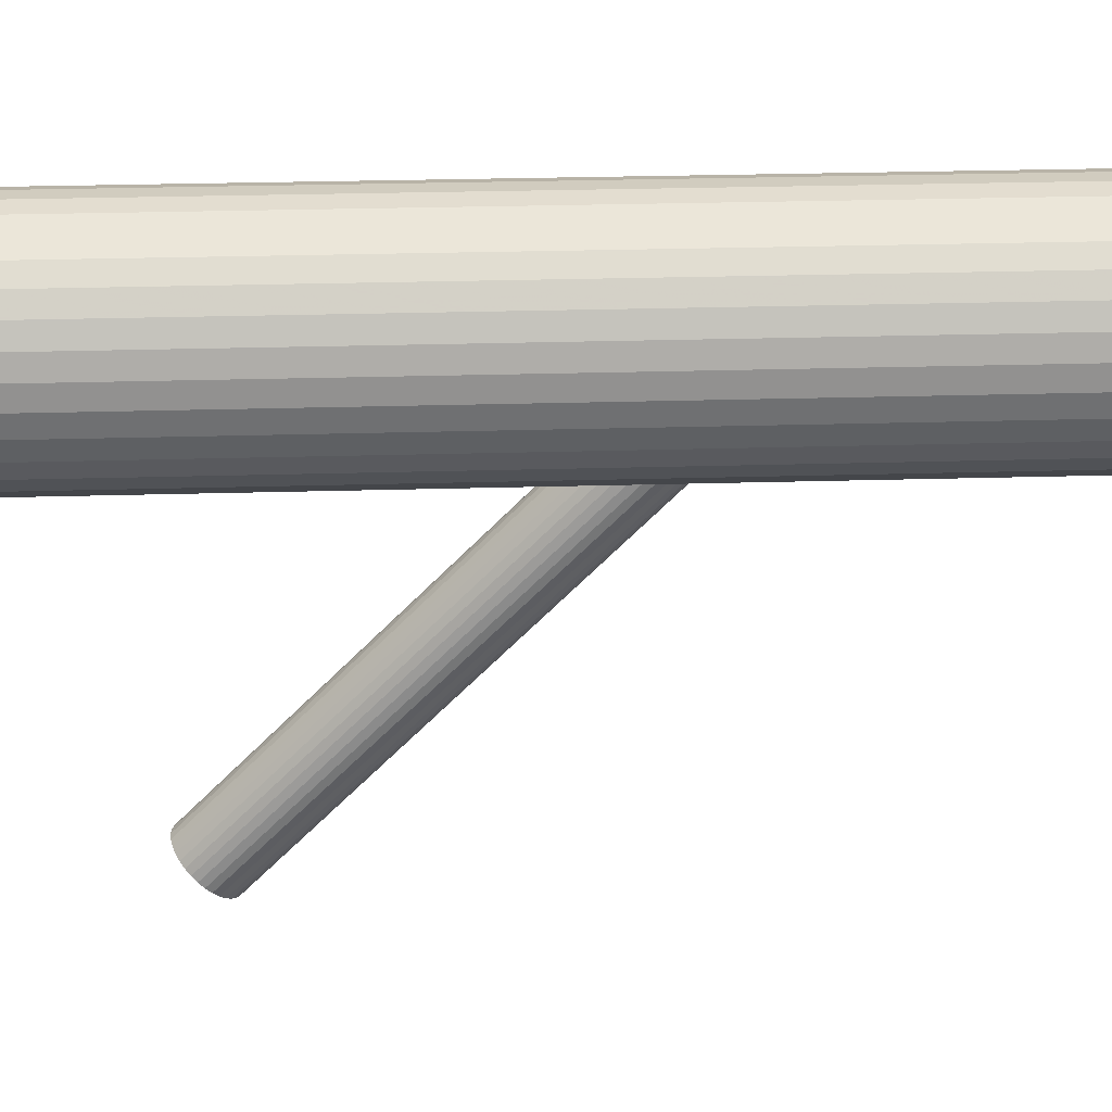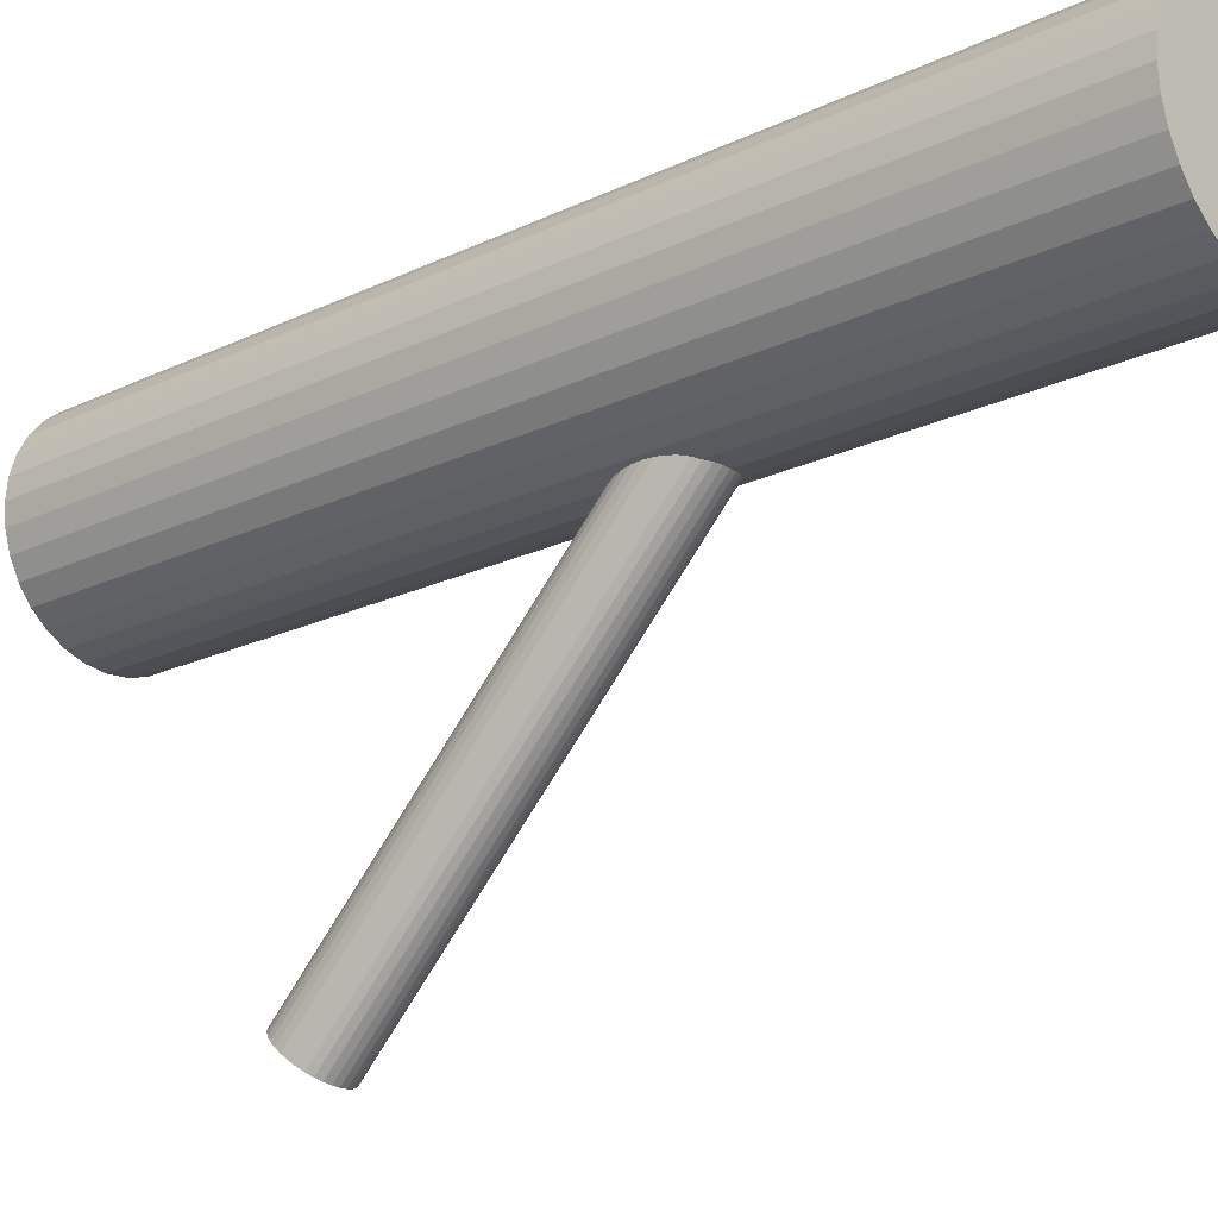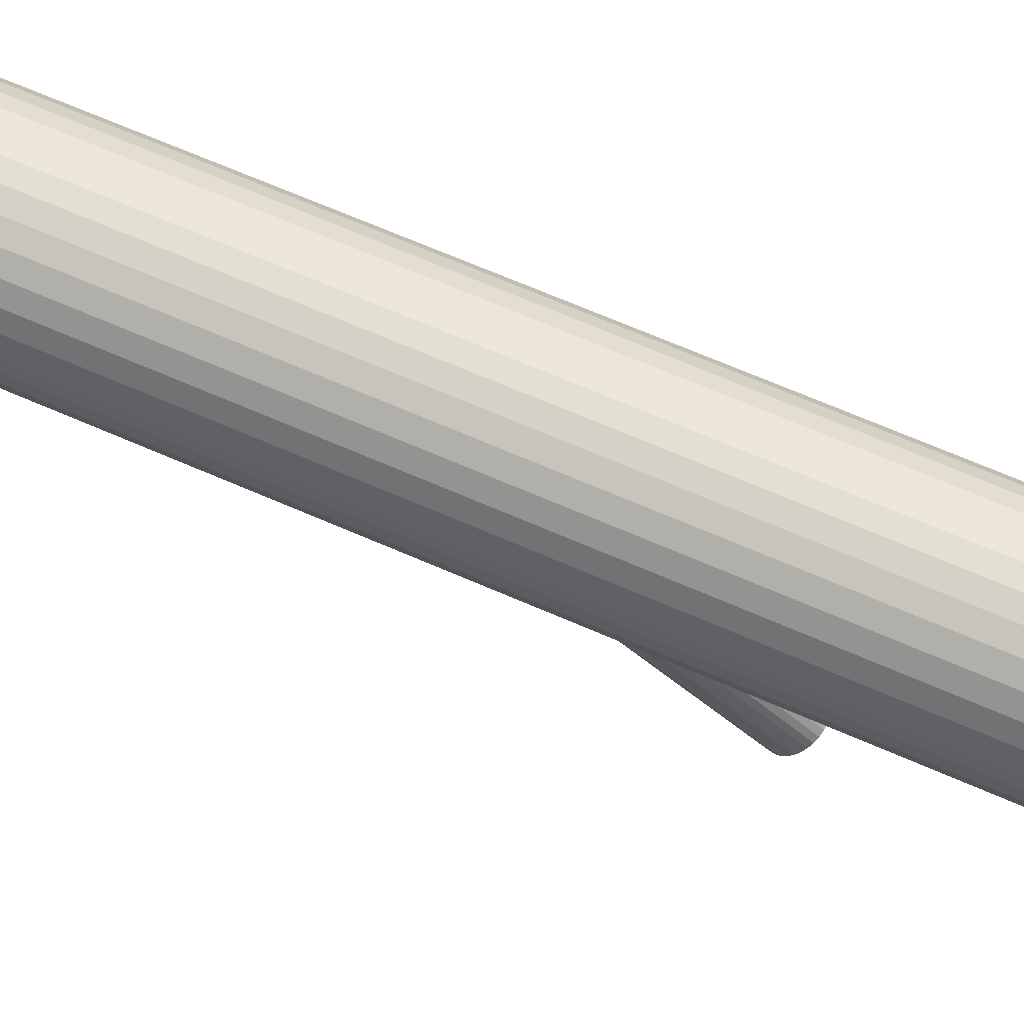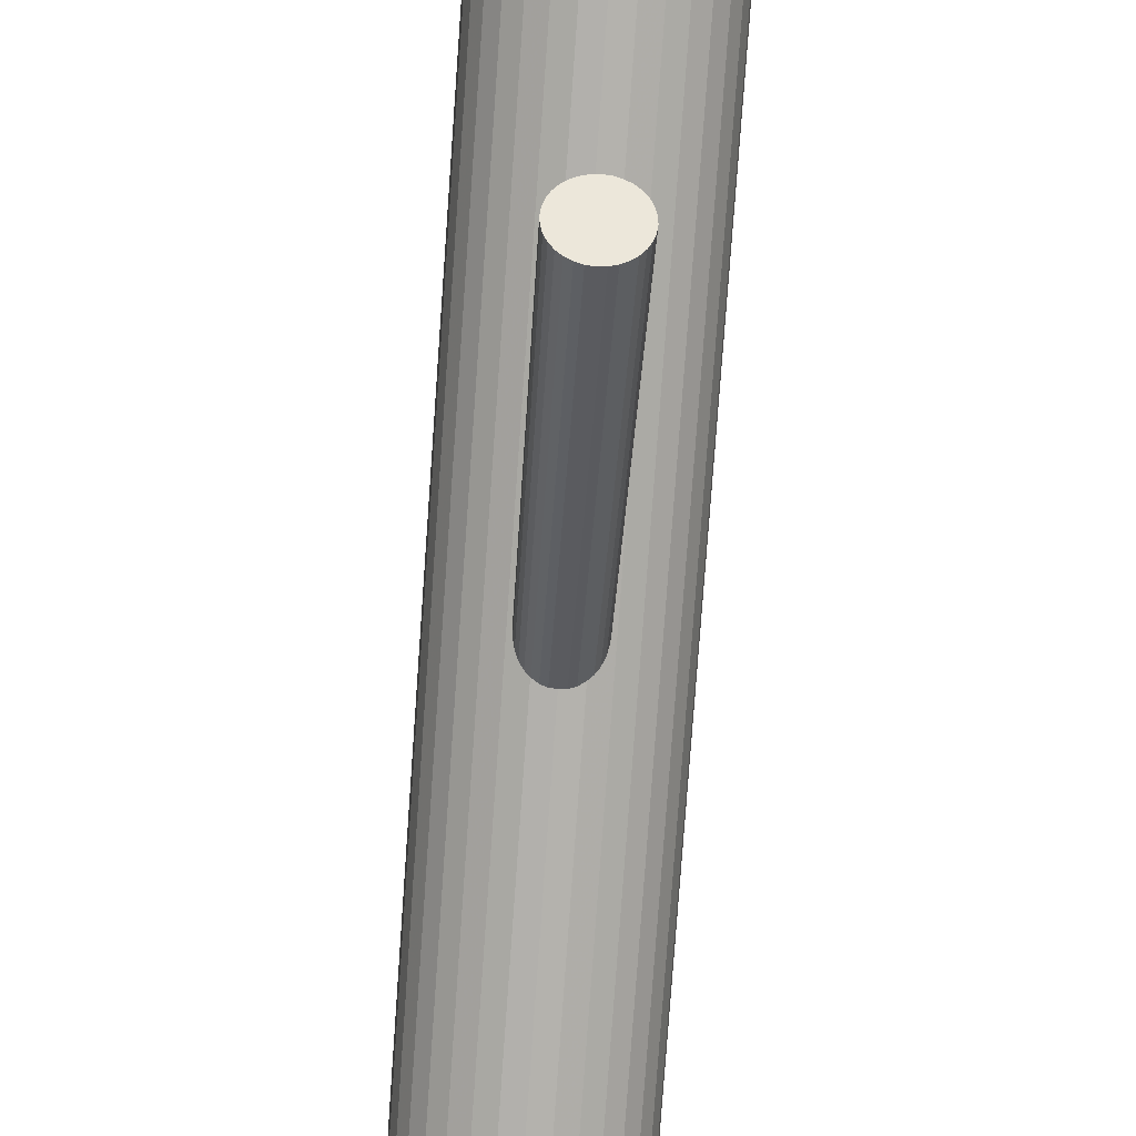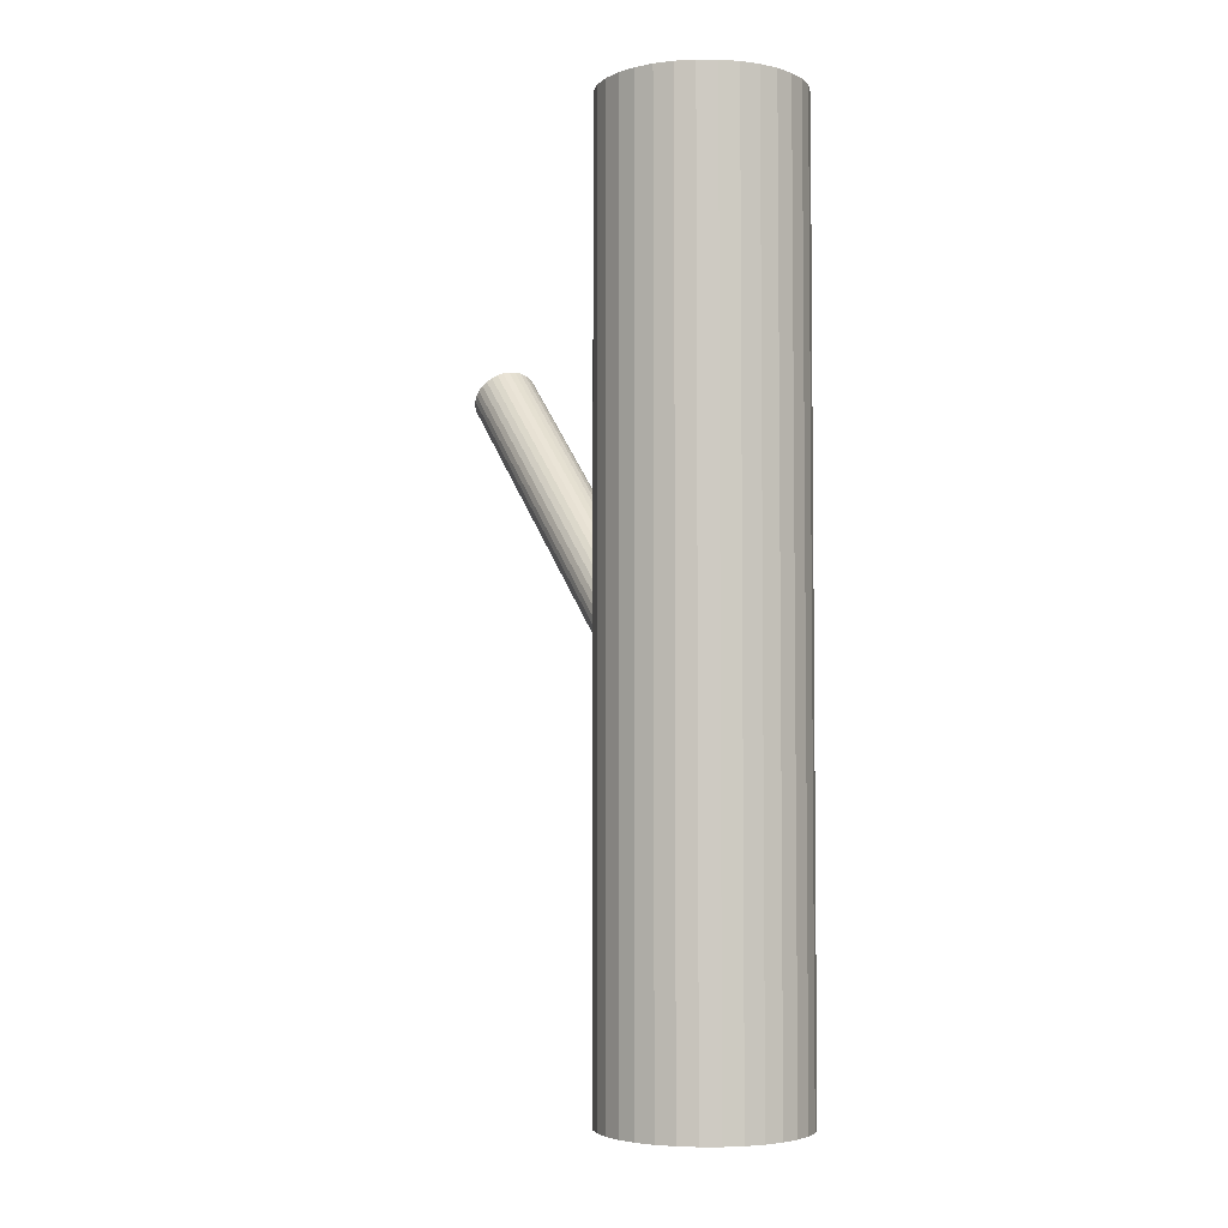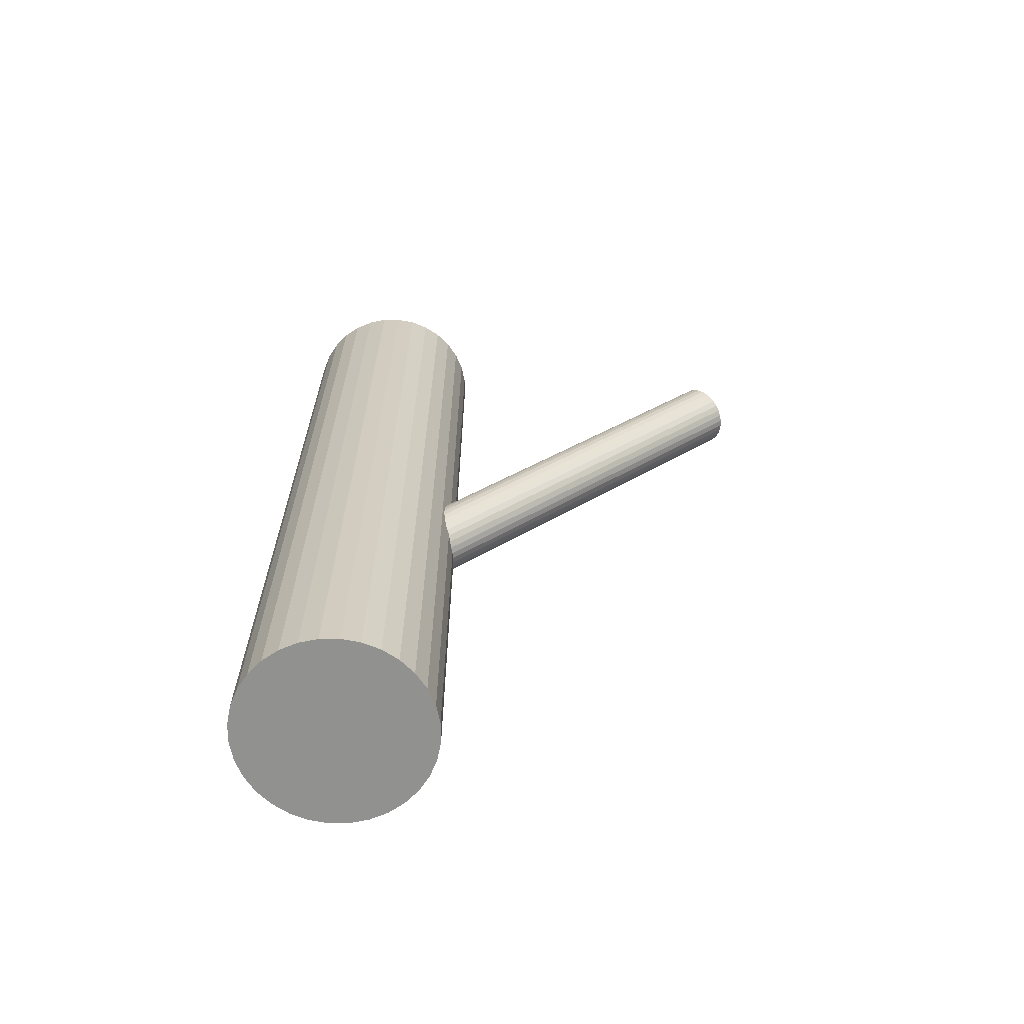
<metadata>
{"format":"obj","ext":"obj","renderer":"f3d","projection":"perspective","resolution":1024,"background":"white","views":[{"elev":29.8,"azim":87.6,"up":"+Y"},{"elev":-20.7,"azim":130.7,"up":"+Y"},{"elev":72.6,"azim":-67.0,"up":"+Y"},{"elev":-79.6,"azim":-4.1,"up":"+Y"},{"elev":-4.1,"azim":151.2,"up":"+Z"},{"elev":-66.0,"azim":-84.0,"up":"+Z"}]}
</metadata>
<code>
v -0 0.2032 -0.1289
v -0 0.07129 -0.5
v -0 0.07129 0.5
v -0 0.2846 -0.5
v -0 0.2846 0.5
v -0 0.1779 -0.1552
v -0 0.1779 -0.5
v -0 0.1779 0.5
v -0 0.1527 -0.1816
v -0 -0.2341 0.2907
v -0 -0.2593 0.2644
v -0 -0.2846 0.238
v -0.1066 0.1779 -0.5
v -0.1066 0.1779 0.5
v 0.1066 0.1779 -0.5
v 0.1066 0.1779 0.5
v -0.03032 0.1639 -0.1699
v -0.03032 0.192 -0.1406
v -0.03032 -0.2733 0.2497
v -0.03032 -0.2453 0.279
v 0.04081 0.07941 -0.5
v 0.04081 0.07941 0.5
v 0.04081 0.2765 -0.5
v 0.04081 0.2765 0.5
v 0.09852 0.1371 -0.5
v 0.09852 0.1371 0.5
v 0.09852 0.2187 -0.5
v 0.09852 0.2187 0.5
v -0.05925 0.08926 -0.5
v -0.05925 0.08926 0.5
v -0.05925 0.2666 -0.5
v -0.05925 0.2666 0.5
v 0.03369 0.1683 -0.1653
v 0.03369 0.1876 -0.1452
v 0.03369 -0.269 0.2543
v 0.03369 -0.2497 0.2744
v 0.02026 0.1989 -0.1334
v 0.02026 0.1569 -0.1771
v 0.02026 -0.2383 0.2862
v 0.02026 -0.2803 0.2425
v 0.07541 0.2533 -0.5
v 0.07541 0.2533 0.5
v 0.07541 0.1025 -0.5
v 0.07541 0.1025 0.5
v -0.007114 -0.2346 0.2902
v -0.007114 -0.2841 0.2385
v -0.007114 0.2027 -0.1294
v -0.007114 0.1532 -0.181
v -0.03576 0.1829 -0.1501
v -0.03576 0.173 -0.1604
v -0.03576 -0.2544 0.2695
v -0.03576 -0.2642 0.2592
v -0.01395 0.2013 -0.1309
v -0.01395 -0.2826 0.24
v -0.01395 0.1546 -0.1795
v -0.01395 -0.236 0.2887
v -0.08867 0.2372 -0.5
v -0.08867 0.2372 0.5
v -0.08867 0.1187 -0.5
v -0.08867 0.1187 0.5
v -0.0208 0.07334 -0.5
v -0.0208 0.07334 0.5
v -0.0208 0.2825 -0.5
v -0.0208 0.2825 0.5
v -0.02578 -0.2415 0.283
v -0.02578 -0.2772 0.2457
v -0.02578 0.1958 -0.1366
v -0.02578 0.1601 -0.1738
v -0.1046 0.1571 -0.5
v -0.1046 0.1571 0.5
v -0.1046 0.1987 -0.5
v -0.1046 0.1987 0.5
v 0.03646 0.1779 -0.1552
v 0.03646 -0.2593 0.2644
v -0.03646 0.1779 -0.1552
v -0.03646 -0.2593 0.2644
v 0.1046 0.1571 -0.5
v 0.1046 0.1571 0.5
v 0.1046 0.1987 -0.5
v 0.1046 0.1987 0.5
v 0.02578 -0.2415 0.283
v 0.02578 -0.2772 0.2457
v 0.02578 0.1958 -0.1366
v 0.02578 0.1601 -0.1738
v 0.0208 0.07334 -0.5
v 0.0208 0.07334 0.5
v 0.0208 0.2825 -0.5
v 0.0208 0.2825 0.5
v 0.08867 0.2372 -0.5
v 0.08867 0.2372 0.5
v 0.08867 0.1187 -0.5
v 0.08867 0.1187 0.5
v 0.01395 0.2013 -0.1309
v 0.01395 -0.2826 0.24
v 0.01395 0.1546 -0.1795
v 0.01395 -0.236 0.2887
v 0.03576 0.1829 -0.1501
v 0.03576 0.173 -0.1604
v 0.03576 -0.2544 0.2695
v 0.03576 -0.2642 0.2592
v 0.007114 -0.2346 0.2902
v 0.007114 -0.2841 0.2385
v 0.007114 0.2027 -0.1294
v 0.007114 0.1532 -0.181
v -0.07541 0.2533 -0.5
v -0.07541 0.2533 0.5
v -0.07541 0.1025 -0.5
v -0.07541 0.1025 0.5
v -0.02026 0.1989 -0.1334
v -0.02026 0.1569 -0.1771
v -0.02026 -0.2383 0.2862
v -0.02026 -0.2803 0.2425
v -0.03369 0.1683 -0.1653
v -0.03369 0.1876 -0.1452
v -0.03369 -0.269 0.2543
v -0.03369 -0.2497 0.2744
v 0.05925 0.08926 -0.5
v 0.05925 0.08926 0.5
v 0.05925 0.2666 -0.5
v 0.05925 0.2666 0.5
v -0.09852 0.1371 -0.5
v -0.09852 0.1371 0.5
v -0.09852 0.2187 -0.5
v -0.09852 0.2187 0.5
v -0.04081 0.07941 -0.5
v -0.04081 0.07941 0.5
v -0.04081 0.2765 -0.5
v -0.04081 0.2765 0.5
v 0.03032 0.1639 -0.1699
v 0.03032 0.192 -0.1406
v 0.03032 -0.2733 0.2497
v 0.03032 -0.2453 0.279
f 15 7 79
f 15 79 16
f 16 79 80
f 16 80 8
f 79 7 27
f 79 27 80
f 80 27 28
f 80 28 8
f 27 7 89
f 27 89 28
f 28 89 90
f 28 90 8
f 89 7 41
f 89 41 90
f 90 41 42
f 90 42 8
f 41 7 119
f 41 119 42
f 42 119 120
f 42 120 8
f 119 7 23
f 119 23 120
f 120 23 24
f 120 24 8
f 23 7 87
f 23 87 24
f 24 87 88
f 24 88 8
f 87 7 4
f 87 4 88
f 88 4 5
f 88 5 8
f 4 7 63
f 4 63 5
f 5 63 64
f 5 64 8
f 63 7 127
f 63 127 64
f 64 127 128
f 64 128 8
f 127 7 31
f 127 31 128
f 128 31 32
f 128 32 8
f 31 7 105
f 31 105 32
f 32 105 106
f 32 106 8
f 105 7 57
f 105 57 106
f 106 57 58
f 106 58 8
f 57 7 123
f 57 123 58
f 58 123 124
f 58 124 8
f 123 7 71
f 123 71 124
f 124 71 72
f 124 72 8
f 71 7 13
f 71 13 72
f 72 13 14
f 72 14 8
f 13 7 69
f 13 69 14
f 14 69 70
f 14 70 8
f 69 7 121
f 69 121 70
f 70 121 122
f 70 122 8
f 121 7 59
f 121 59 122
f 122 59 60
f 122 60 8
f 59 7 107
f 59 107 60
f 60 107 108
f 60 108 8
f 107 7 29
f 107 29 108
f 108 29 30
f 108 30 8
f 29 7 125
f 29 125 30
f 30 125 126
f 30 126 8
f 125 7 61
f 125 61 126
f 126 61 62
f 126 62 8
f 61 7 2
f 61 2 62
f 62 2 3
f 62 3 8
f 2 7 85
f 2 85 3
f 3 85 86
f 3 86 8
f 85 7 21
f 85 21 86
f 86 21 22
f 86 22 8
f 21 7 117
f 21 117 22
f 22 117 118
f 22 118 8
f 117 7 43
f 117 43 118
f 118 43 44
f 118 44 8
f 43 7 91
f 43 91 44
f 44 91 92
f 44 92 8
f 91 7 25
f 91 25 92
f 92 25 26
f 92 26 8
f 25 7 77
f 25 77 26
f 26 77 78
f 26 78 8
f 77 7 15
f 77 15 78
f 78 15 16
f 78 16 8
f 73 6 97
f 73 97 74
f 74 97 99
f 74 99 11
f 97 6 34
f 97 34 99
f 99 34 36
f 99 36 11
f 34 6 130
f 34 130 36
f 36 130 132
f 36 132 11
f 130 6 83
f 130 83 132
f 132 83 81
f 132 81 11
f 83 6 37
f 83 37 81
f 81 37 39
f 81 39 11
f 37 6 93
f 37 93 39
f 39 93 96
f 39 96 11
f 93 6 103
f 93 103 96
f 96 103 101
f 96 101 11
f 103 6 1
f 103 1 101
f 101 1 10
f 101 10 11
f 1 6 47
f 1 47 10
f 10 47 45
f 10 45 11
f 47 6 53
f 47 53 45
f 45 53 56
f 45 56 11
f 53 6 109
f 53 109 56
f 56 109 111
f 56 111 11
f 109 6 67
f 109 67 111
f 111 67 65
f 111 65 11
f 67 6 18
f 67 18 65
f 65 18 20
f 65 20 11
f 18 6 114
f 18 114 20
f 20 114 116
f 20 116 11
f 114 6 49
f 114 49 116
f 116 49 51
f 116 51 11
f 49 6 75
f 49 75 51
f 51 75 76
f 51 76 11
f 75 6 50
f 75 50 76
f 76 50 52
f 76 52 11
f 50 6 113
f 50 113 52
f 52 113 115
f 52 115 11
f 113 6 17
f 113 17 115
f 115 17 19
f 115 19 11
f 17 6 68
f 17 68 19
f 19 68 66
f 19 66 11
f 68 6 110
f 68 110 66
f 66 110 112
f 66 112 11
f 110 6 55
f 110 55 112
f 112 55 54
f 112 54 11
f 55 6 48
f 55 48 54
f 54 48 46
f 54 46 11
f 48 6 9
f 48 9 46
f 46 9 12
f 46 12 11
f 9 6 104
f 9 104 12
f 12 104 102
f 12 102 11
f 104 6 95
f 104 95 102
f 102 95 94
f 102 94 11
f 95 6 38
f 95 38 94
f 94 38 40
f 94 40 11
f 38 6 84
f 38 84 40
f 40 84 82
f 40 82 11
f 84 6 129
f 84 129 82
f 82 129 131
f 82 131 11
f 129 6 33
f 129 33 131
f 131 33 35
f 131 35 11
f 33 6 98
f 33 98 35
f 35 98 100
f 35 100 11
f 98 6 73
f 98 73 100
f 100 73 74
f 100 74 11

</code>
